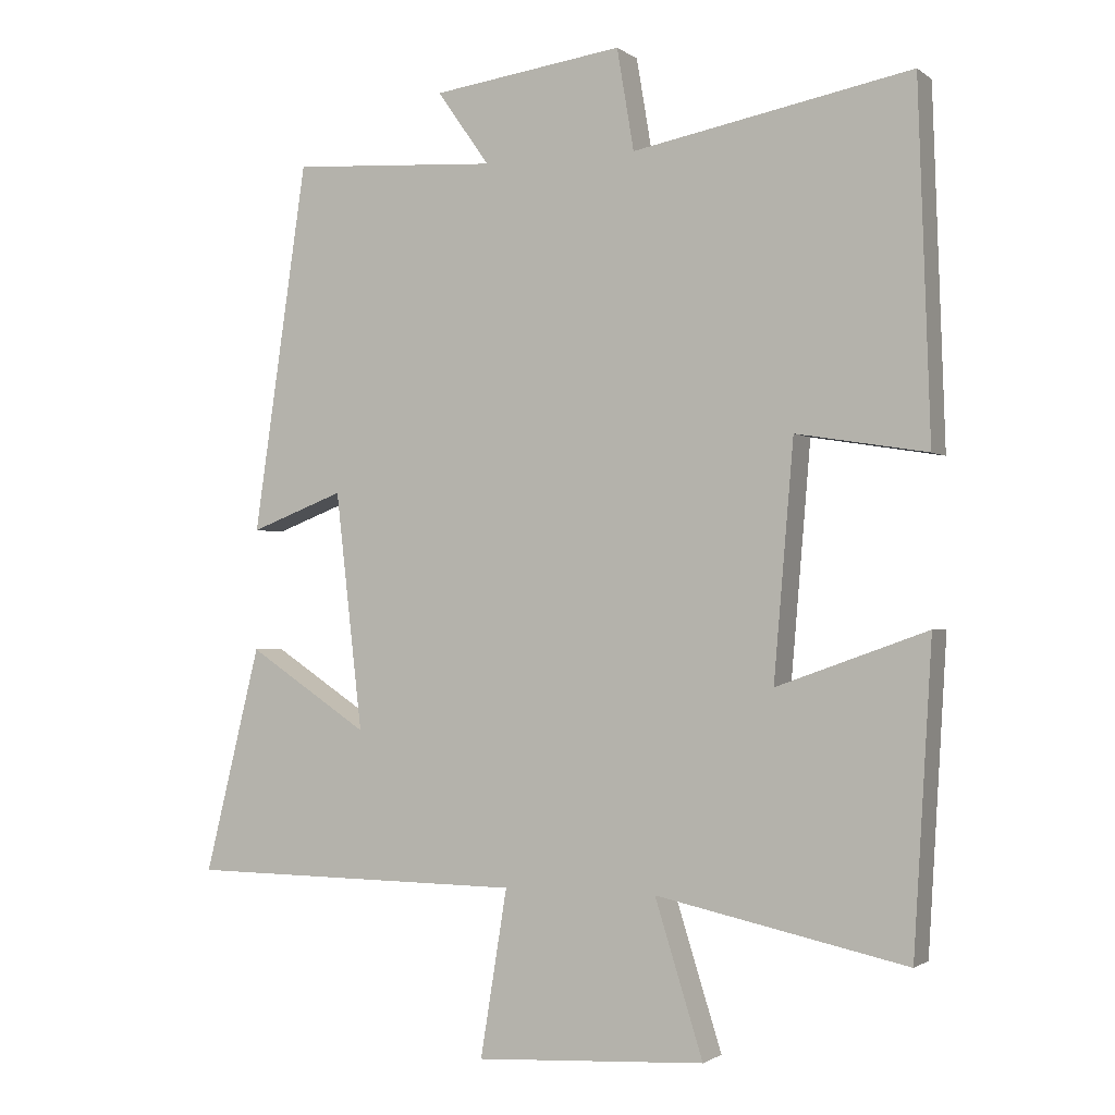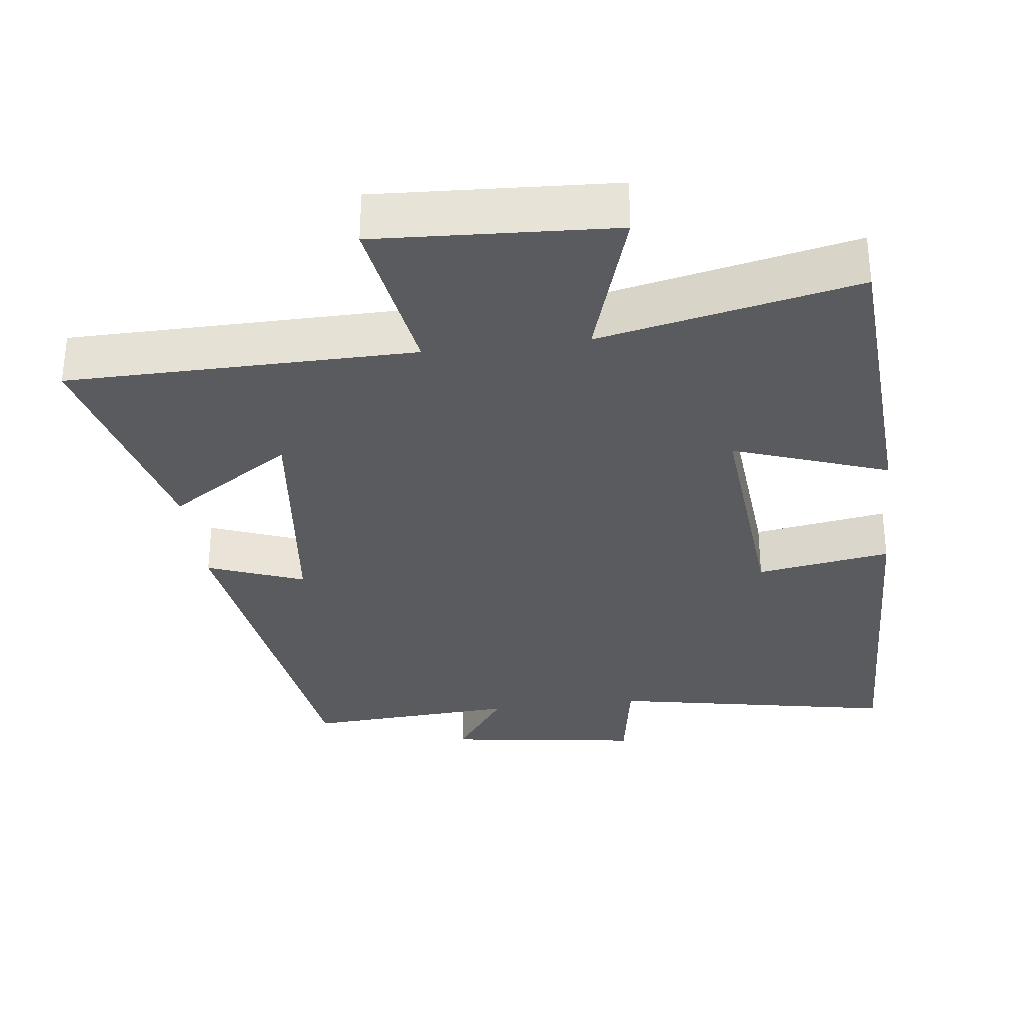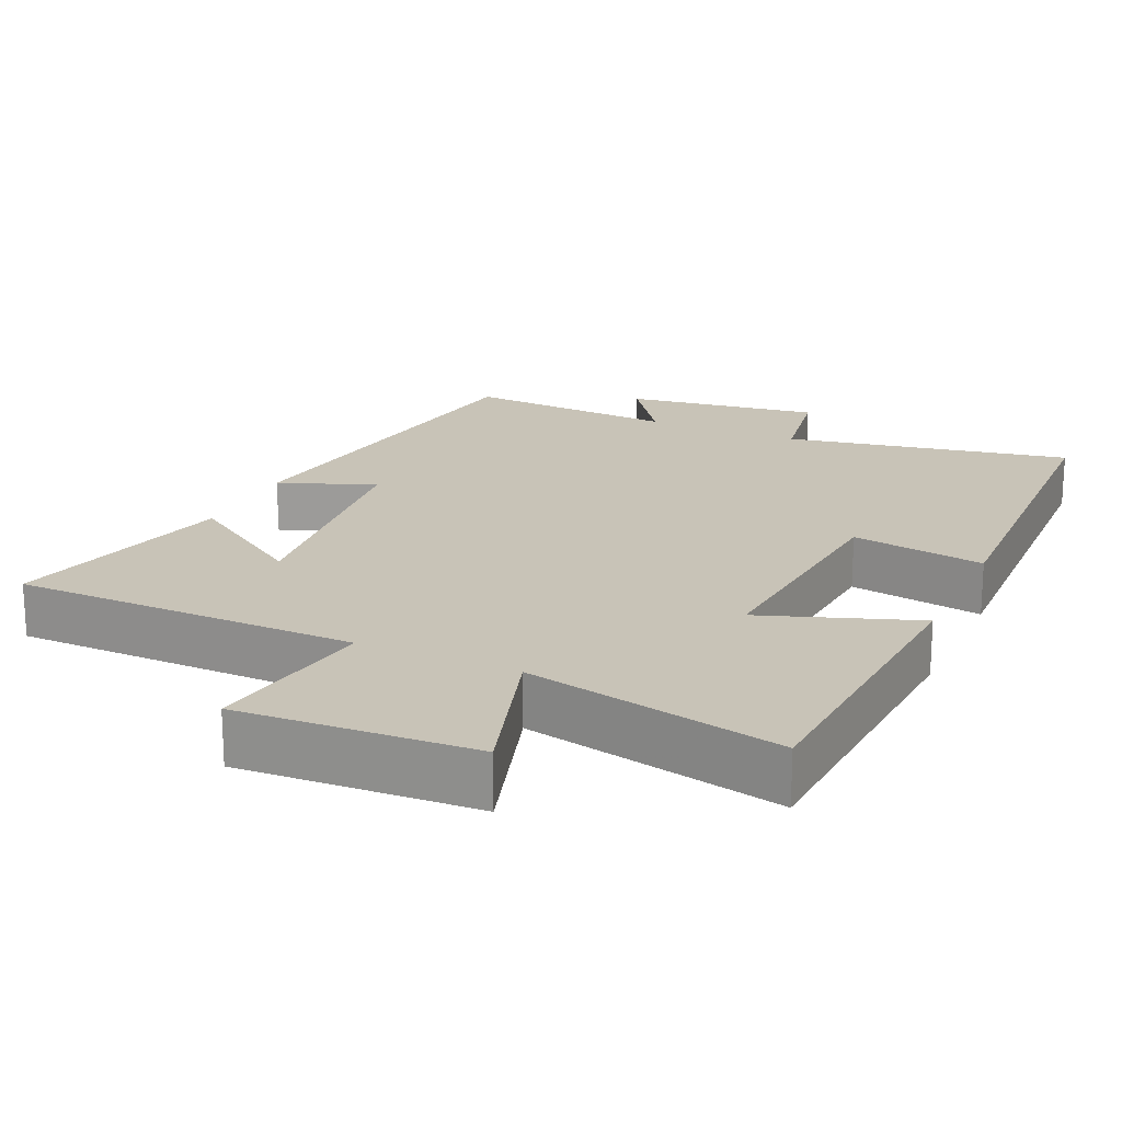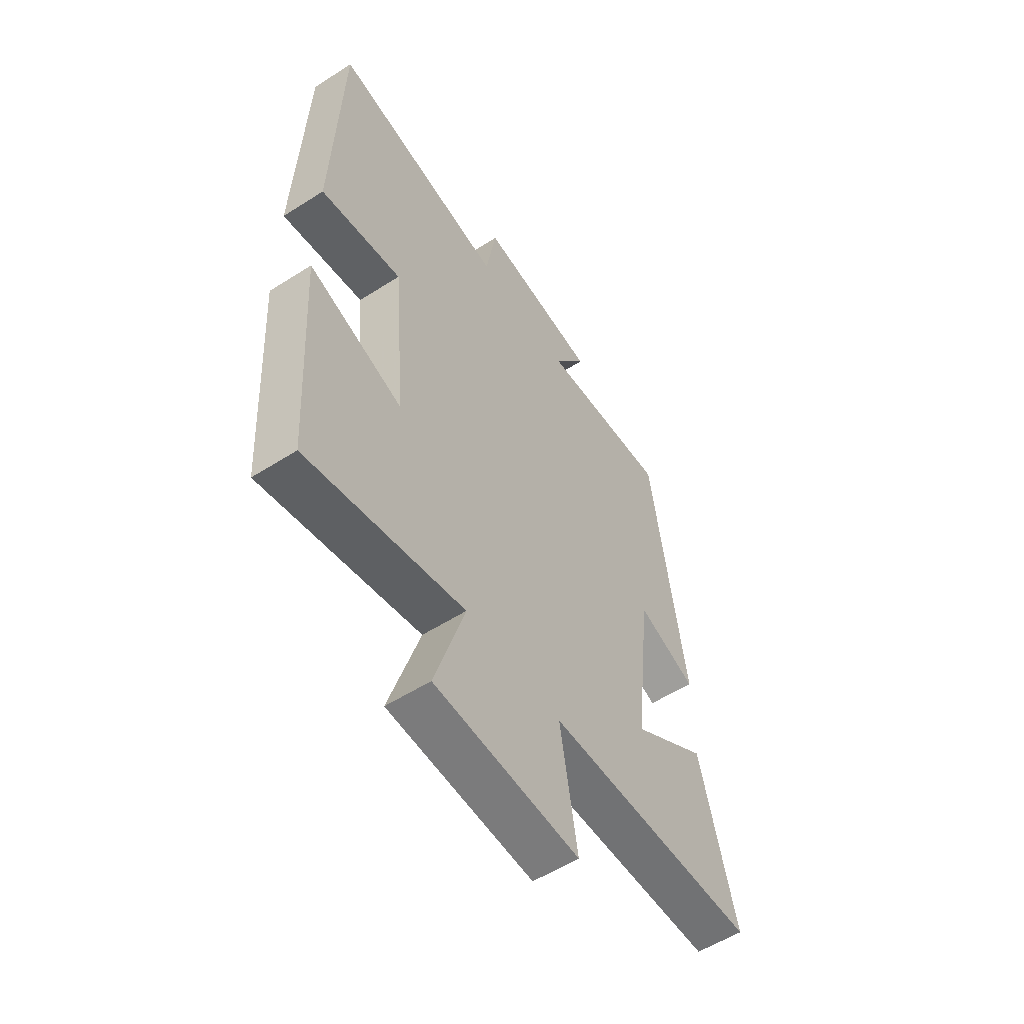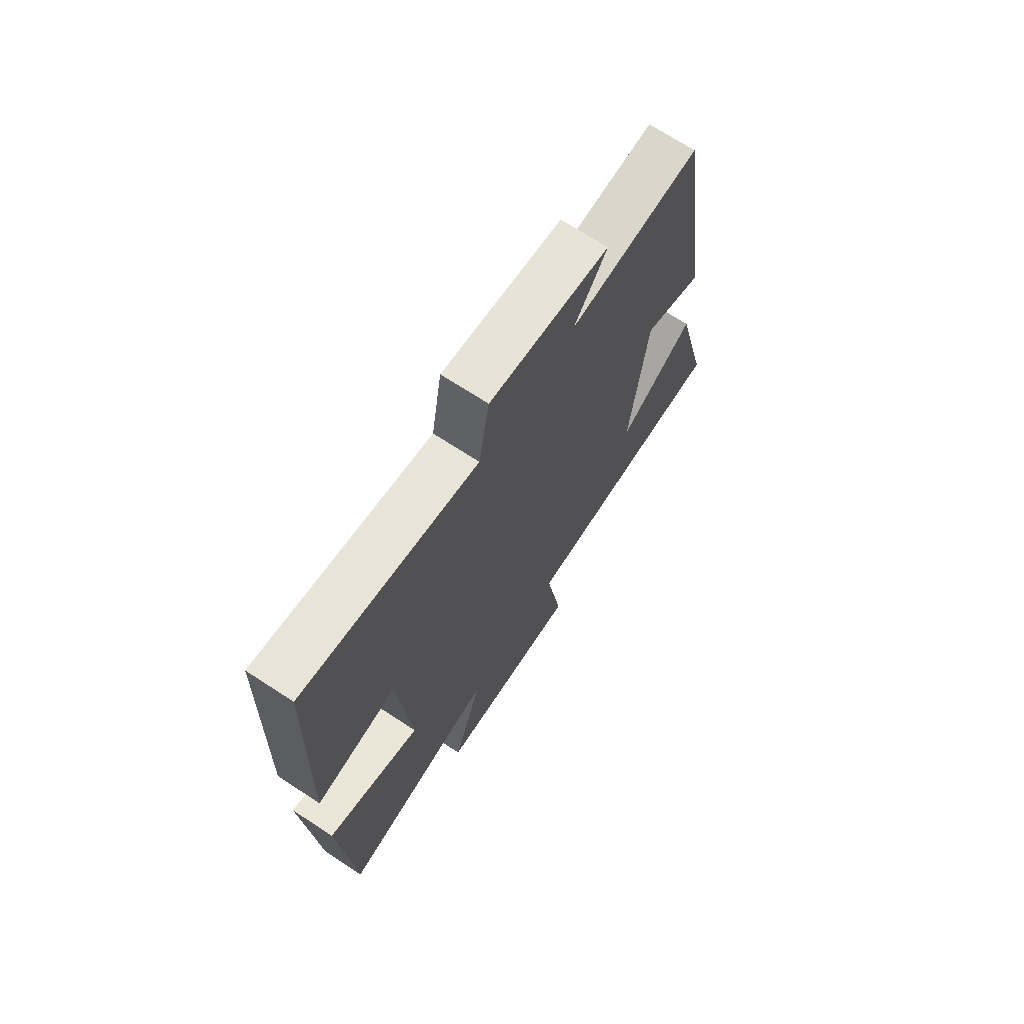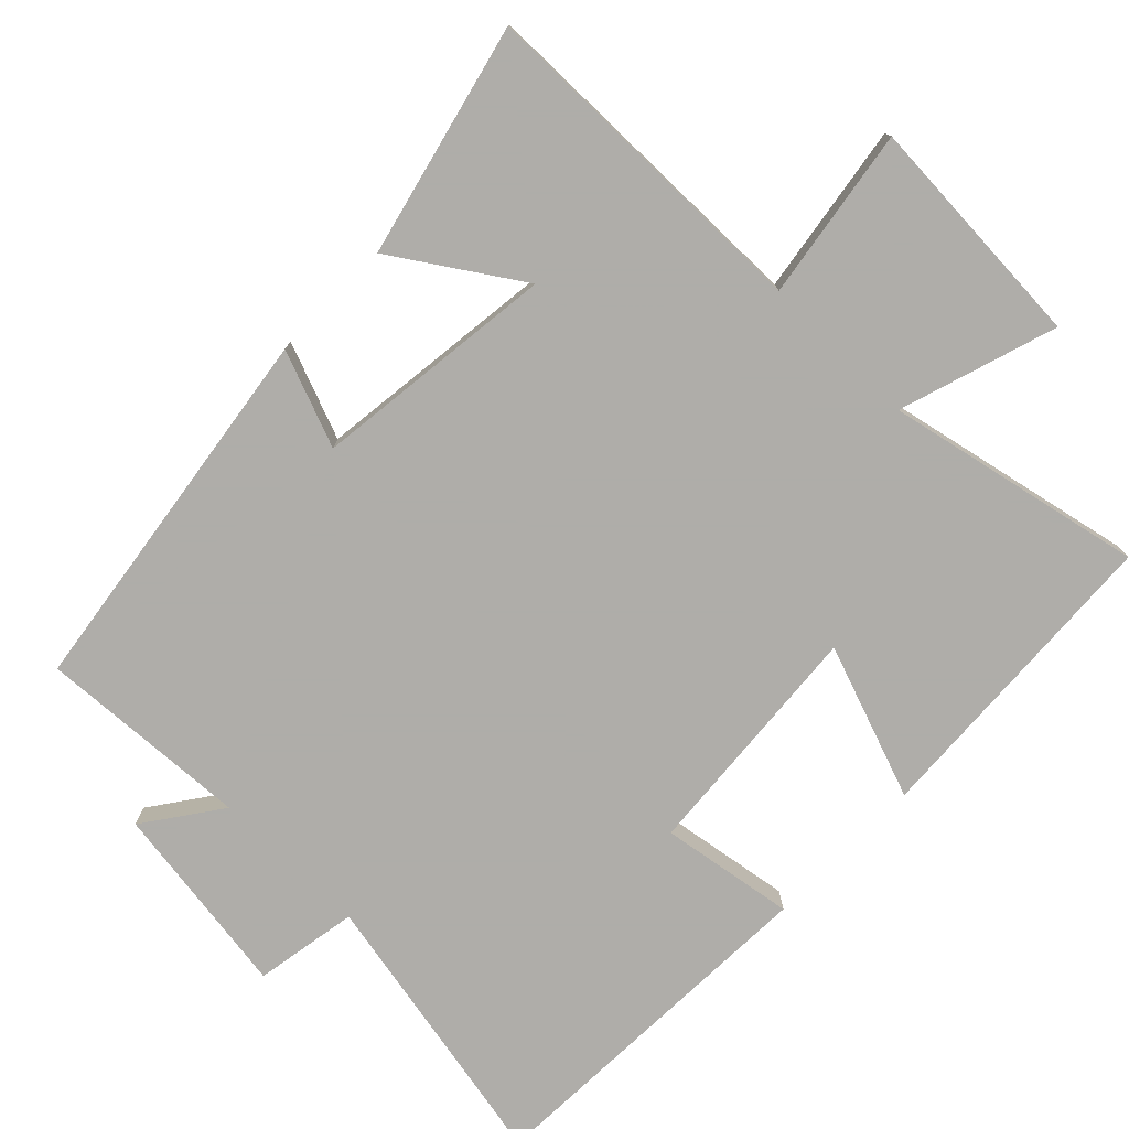
<metadata>
{"format":"obj","ext":"obj","renderer":"f3d","projection":"perspective","resolution":1024,"background":"white","views":[{"elev":-1.5,"azim":-155.7,"up":"+Z"},{"elev":-32.2,"azim":-172.9,"up":"+Y"},{"elev":19.6,"azim":-155.5,"up":"+Y"},{"elev":-56.0,"azim":-56.2,"up":"+Z"},{"elev":70.5,"azim":-56.9,"up":"+Z"},{"elev":-77.2,"azim":135.5,"up":"+Y"}]}
</metadata>
<code>
v -0.474 0.07 -0.576
v -0.5 0.07 -0.145
v -0.287 0.07 -0.221
v -0.315 0.07 0.111
v -0.5 0.07 0.081
v -0.483 0.07 0.576
v -0.089 0.07 0.5
v -0.065 0.07 0.643
v 0.205 0.07 0.605
v 0.131 0.07 0.5
v 0.424 0.07 0.518
v 0.5 0.07 -0.003
v 0.367 0.07 0.048
v 0.329 0.07 -0.288
v 0.5 0.07 -0.175
v 0.579 0.07 -0.495
v 0.101 0.07 -0.5
v 0.139 0.07 -0.736
v -0.187 0.07 -0.718
v -0.119 0.07 -0.5
v -0.474 0 -0.576
v -0.5 0 -0.145
v -0.287 0 -0.221
v -0.315 0 0.111
v -0.5 0 0.081
v -0.483 0 0.576
v -0.089 0 0.5
v -0.065 0 0.643
v 0.205 0 0.605
v 0.131 0 0.5
v 0.424 0 0.518
v 0.5 0 -0.003
v 0.367 0 0.048
v 0.329 0 -0.288
v 0.5 0 -0.175
v 0.579 0 -0.495
v 0.101 0 -0.5
v 0.139 0 -0.736
v -0.187 0 -0.718
v -0.119 0 -0.5
f 17 18 19 20
f 16 17 20
f 14 15 16
f 14 16 20
f 13 14 20 1
f 10 11 12 13
f 7 8 9 10
f 7 10 13
f 4 5 6 7
f 3 4 7 13
f 1 2 3
f 1 3 13
f 40 39 38 37
f 40 37 36
f 36 35 34
f 40 36 34
f 21 40 34 33
f 33 32 31 30
f 30 29 28 27
f 33 30 27
f 27 26 25 24
f 33 27 24 23
f 23 22 21
f 33 23 21
f 1 21 22 2
f 2 22 23 3
f 3 23 24 4
f 4 24 25 5
f 5 25 26 6
f 6 26 27 7
f 7 27 28 8
f 8 28 29 9
f 9 29 30 10
f 10 30 31 11
f 11 31 32 12
f 12 32 33 13
f 13 33 34 14
f 14 34 35 15
f 15 35 36 16
f 16 36 37 17
f 17 37 38 18
f 18 38 39 19
f 19 39 40 20
f 20 40 21 1

</code>
